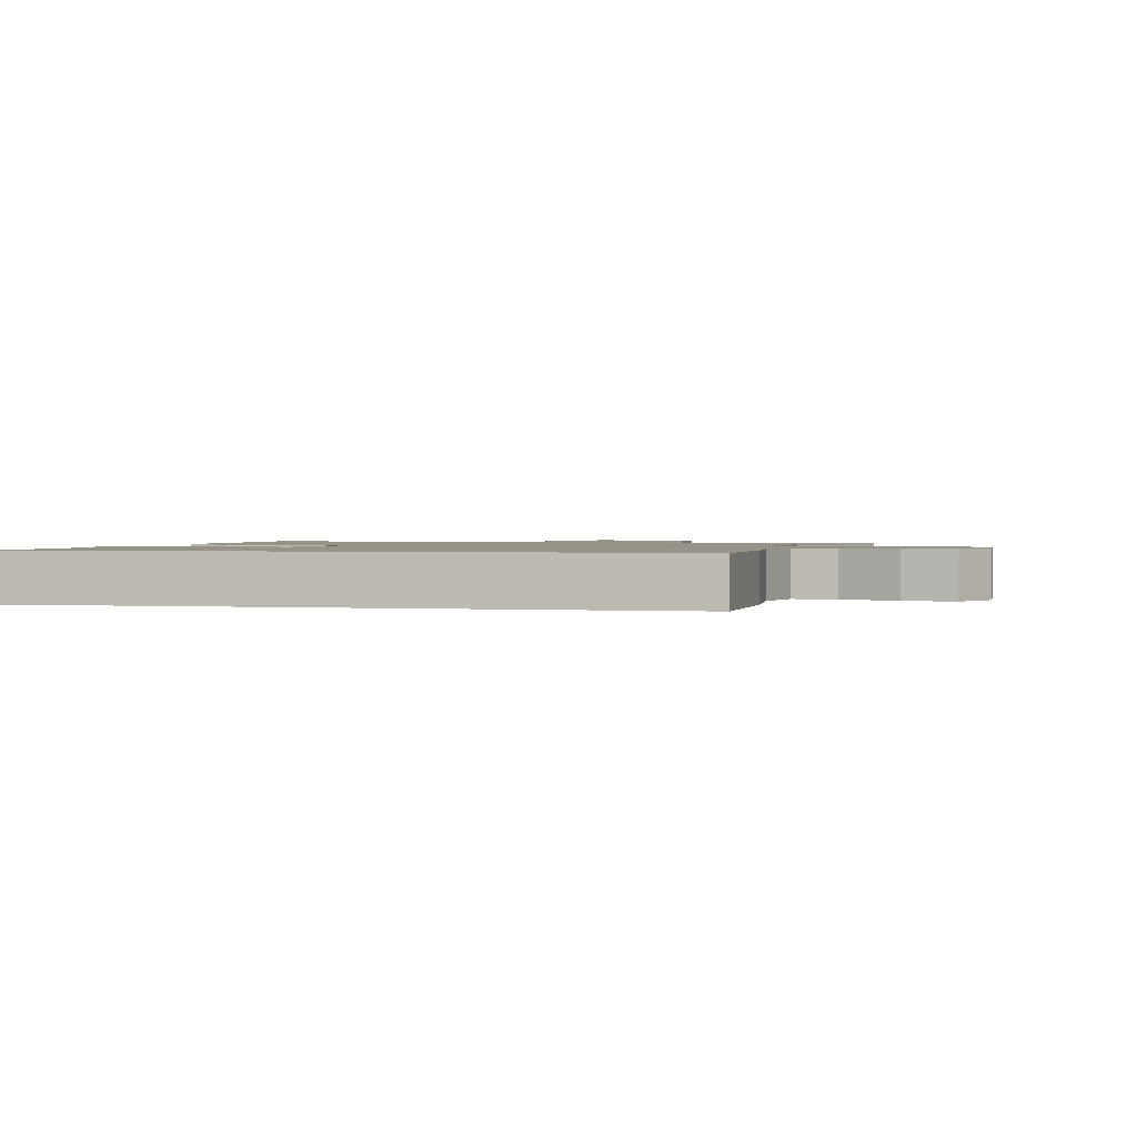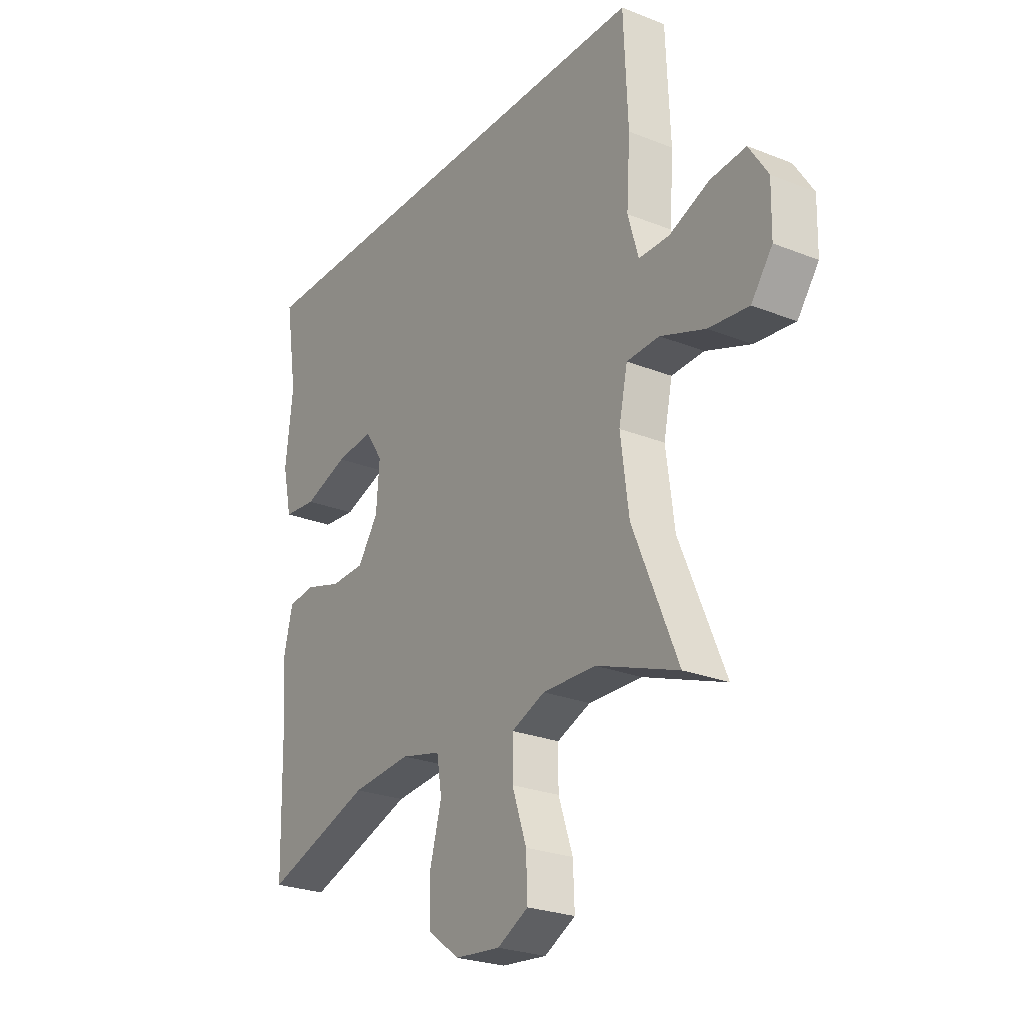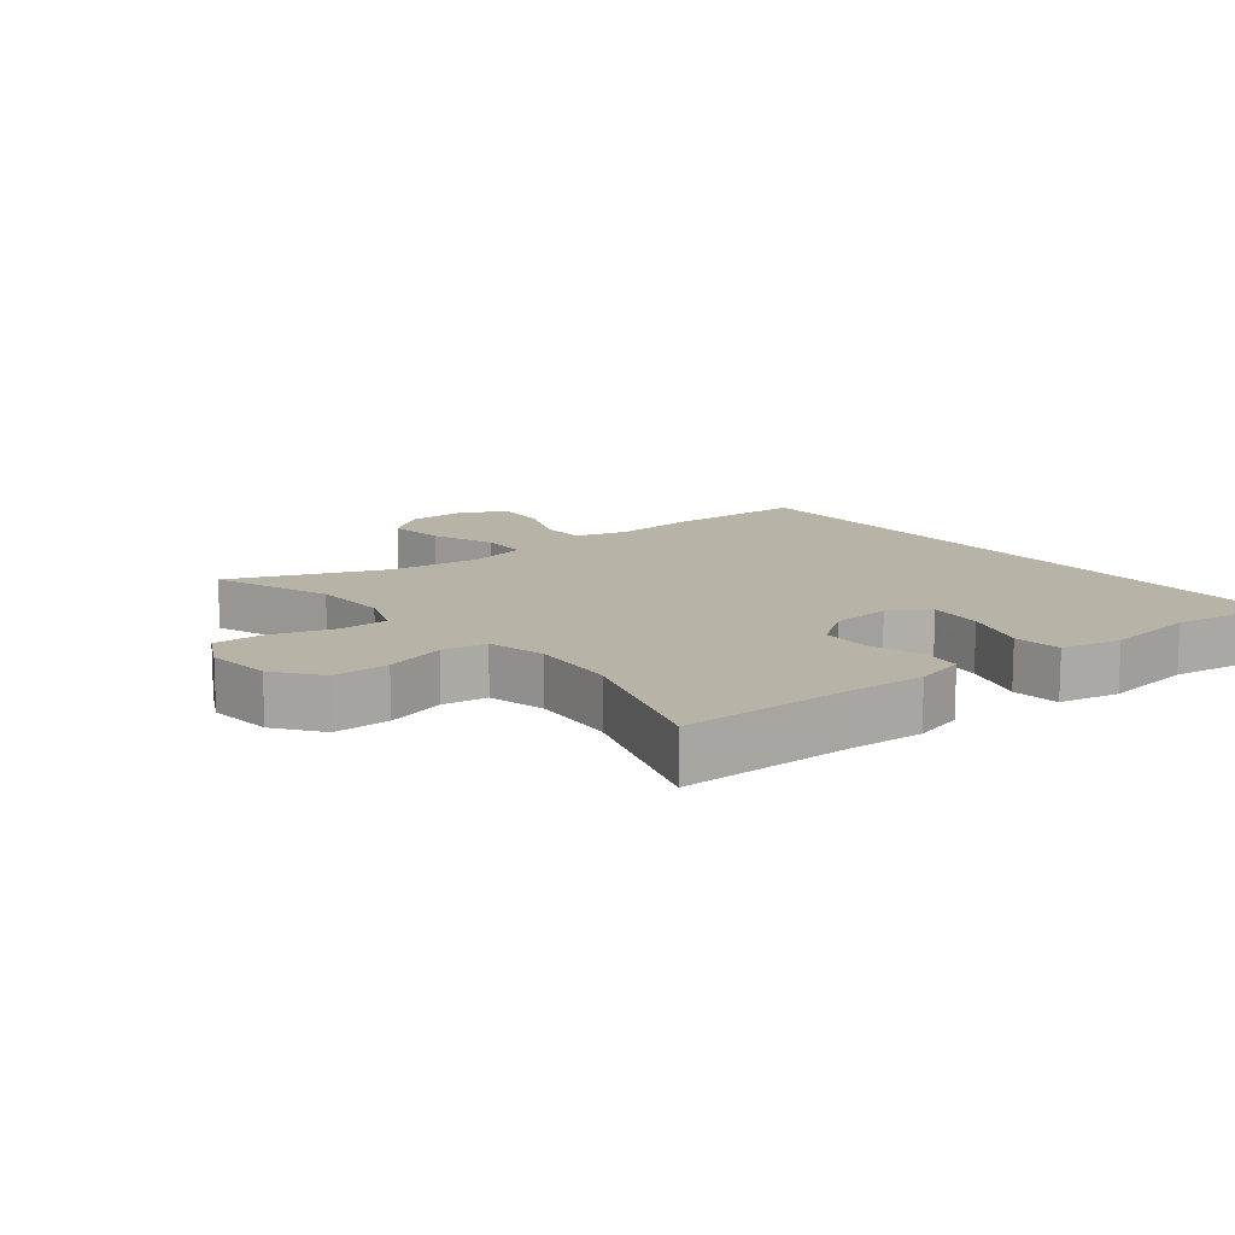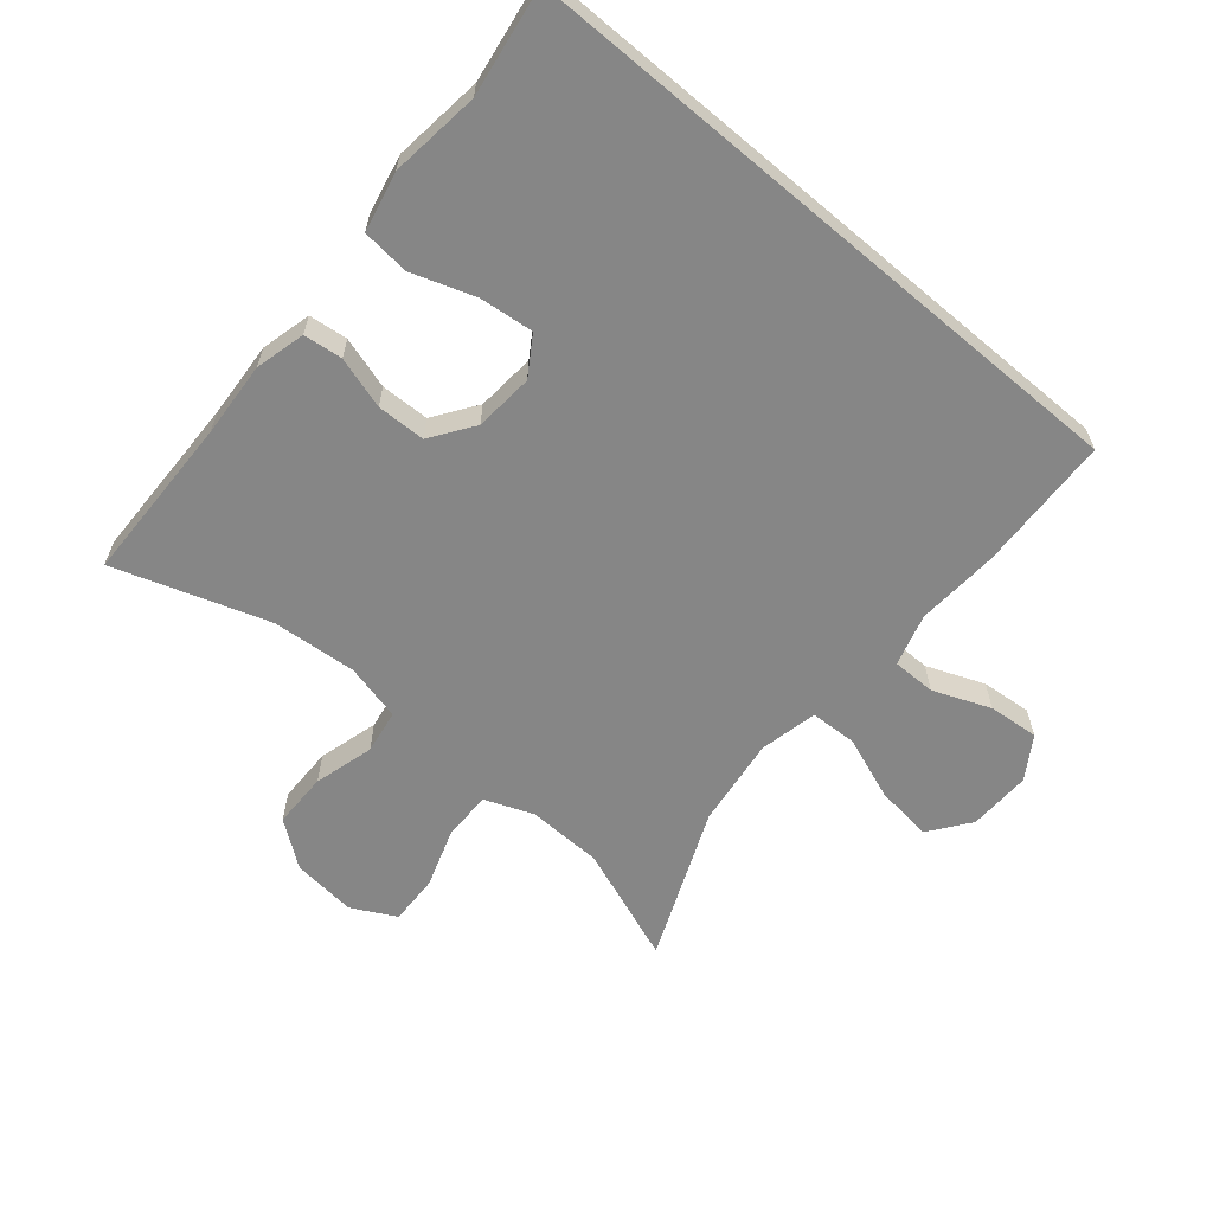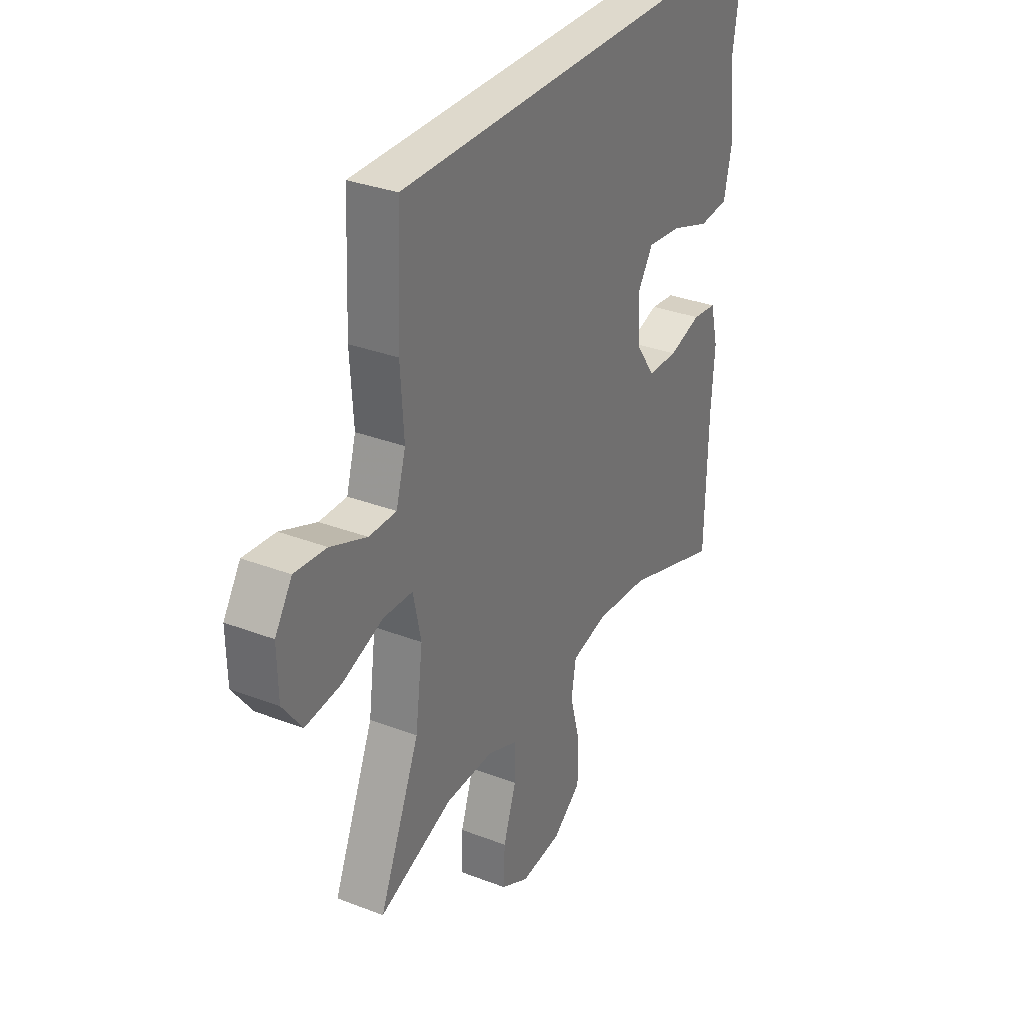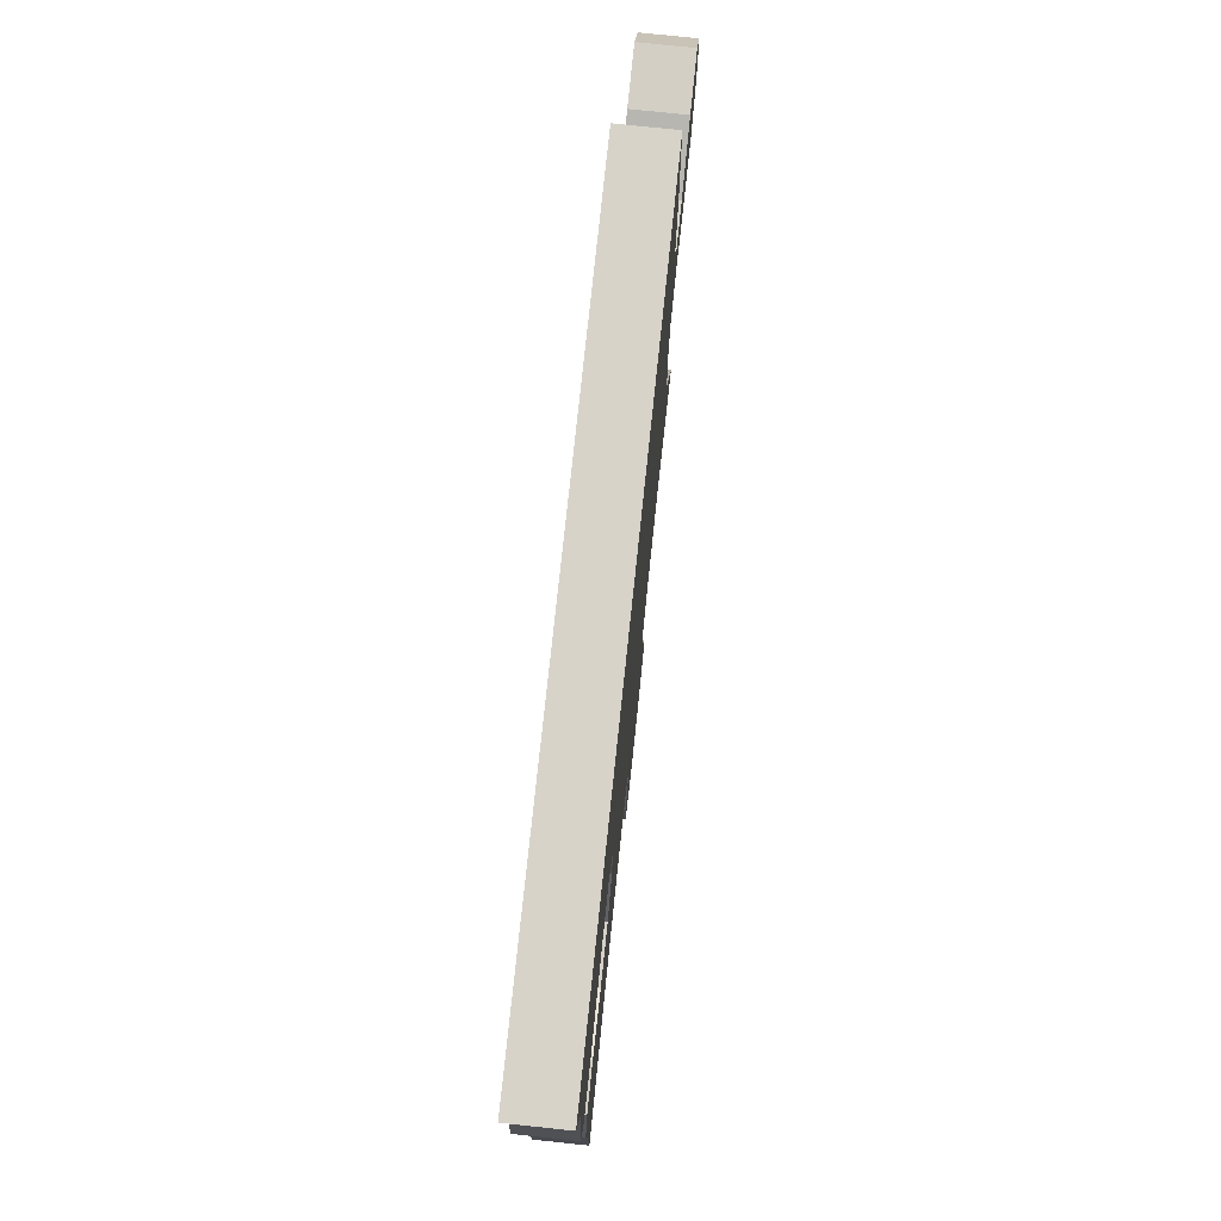
<metadata>
{"format":"obj","ext":"obj","renderer":"f3d","projection":"perspective","resolution":1024,"background":"white","views":[{"elev":1.4,"azim":12.4,"up":"+Y"},{"elev":-25.5,"azim":57.4,"up":"+Z"},{"elev":12.9,"azim":-129.0,"up":"+Y"},{"elev":-62.1,"azim":-40.3,"up":"+Y"},{"elev":32.0,"azim":118.4,"up":"+Z"},{"elev":76.3,"azim":-84.0,"up":"+Z"}]}
</metadata>
<code>
v -0.5 0.07 -0.5
v -0.506 0.07 -0.245
v -0.514 0.07 -0.13
v -0.495 0.07 -0.054
v -0.436 0.07 -0.047
v -0.357 0.07 -0.071
v -0.283 0.07 -0.069
v -0.238 0.07 -0.004
v -0.231 0.07 0.086
v -0.269 0.07 0.144
v -0.351 0.07 0.135
v -0.447 0.07 0.102
v -0.519 0.07 0.109
v -0.539 0.07 0.199
v -0.523 0.07 0.336
v -0.549 0.07 0.5
v 0.412 0.07 0.5
v 0.421 0.07 0.293
v 0.413 0.07 0.169
v 0.436 0.07 0.09
v 0.502 0.07 0.09
v 0.589 0.07 0.125
v 0.666 0.07 0.132
v 0.707 0.07 0.068
v 0.705 0.07 -0.027
v 0.659 0.07 -0.089
v 0.572 0.07 -0.079
v 0.475 0.07 -0.043
v 0.404 0.07 -0.046
v 0.385 0.07 -0.134
v 0.403 0.07 -0.27
v 0.5 0.07 -0.5
v 0.323 0.07 -0.434
v 0.208 0.07 -0.431
v 0.135 0.07 -0.46
v 0.135 0.07 -0.533
v 0.166 0.07 -0.624
v 0.169 0.07 -0.701
v 0.102 0.07 -0.736
v 0.004 0.07 -0.726
v -0.065 0.07 -0.675
v -0.066 0.07 -0.59
v -0.041 0.07 -0.499
v -0.052 0.07 -0.432
v -0.139 0.07 -0.411
v -0.268 0.07 -0.422
v -0.5 0 -0.5
v -0.506 0 -0.245
v -0.514 0 -0.13
v -0.495 0 -0.054
v -0.436 0 -0.047
v -0.357 0 -0.071
v -0.283 0 -0.069
v -0.238 0 -0.004
v -0.231 0 0.086
v -0.269 0 0.144
v -0.351 0 0.135
v -0.447 0 0.102
v -0.519 0 0.109
v -0.539 0 0.199
v -0.523 0 0.336
v -0.549 0 0.5
v 0.412 0 0.5
v 0.421 0 0.293
v 0.413 0 0.169
v 0.436 0 0.09
v 0.502 0 0.09
v 0.589 0 0.125
v 0.666 0 0.132
v 0.707 0 0.068
v 0.705 0 -0.027
v 0.659 0 -0.089
v 0.572 0 -0.079
v 0.475 0 -0.043
v 0.404 0 -0.046
v 0.385 0 -0.134
v 0.403 0 -0.27
v 0.5 0 -0.5
v 0.323 0 -0.434
v 0.208 0 -0.431
v 0.135 0 -0.46
v 0.135 0 -0.533
v 0.166 0 -0.624
v 0.169 0 -0.701
v 0.102 0 -0.736
v 0.004 0 -0.726
v -0.065 0 -0.675
v -0.066 0 -0.59
v -0.041 0 -0.499
v -0.052 0 -0.432
v -0.139 0 -0.411
v -0.268 0 -0.422
f 40 41 42 43
f 40 43 44
f 39 40 44
f 36 37 38 39
f 35 36 39 44
f 34 35 44 45
f 31 32 33
f 30 31 33 34
f 29 30 34 45
f 25 26 27 28
f 25 28 29
f 24 25 29
f 21 22 23 24
f 20 21 24 29
f 19 20 29 45
f 15 16 17 18
f 11 12 13 14
f 10 11 14 15
f 3 4 5 6
f 2 3 6 7
f 46 1 2 7
f 45 46 7 8
f 19 45 8 9
f 10 15 18 19
f 9 10 19
f 89 88 87 86
f 90 89 86
f 90 86 85
f 85 84 83 82
f 90 85 82 81
f 91 90 81 80
f 79 78 77
f 80 79 77 76
f 91 80 76 75
f 74 73 72 71
f 75 74 71
f 75 71 70
f 70 69 68 67
f 75 70 67 66
f 91 75 66 65
f 64 63 62 61
f 60 59 58 57
f 61 60 57 56
f 52 51 50 49
f 53 52 49 48
f 53 48 47 92
f 54 53 92 91
f 55 54 91 65
f 65 64 61 56
f 65 56 55
f 1 47 48 2
f 2 48 49 3
f 3 49 50 4
f 4 50 51 5
f 5 51 52 6
f 6 52 53 7
f 7 53 54 8
f 8 54 55 9
f 9 55 56 10
f 10 56 57 11
f 11 57 58 12
f 12 58 59 13
f 13 59 60 14
f 14 60 61 15
f 15 61 62 16
f 16 62 63 17
f 17 63 64 18
f 18 64 65 19
f 19 65 66 20
f 20 66 67 21
f 21 67 68 22
f 22 68 69 23
f 23 69 70 24
f 24 70 71 25
f 25 71 72 26
f 26 72 73 27
f 27 73 74 28
f 28 74 75 29
f 29 75 76 30
f 30 76 77 31
f 31 77 78 32
f 32 78 79 33
f 33 79 80 34
f 34 80 81 35
f 35 81 82 36
f 36 82 83 37
f 37 83 84 38
f 38 84 85 39
f 39 85 86 40
f 40 86 87 41
f 41 87 88 42
f 42 88 89 43
f 43 89 90 44
f 44 90 91 45
f 45 91 92 46
f 46 92 47 1

</code>
